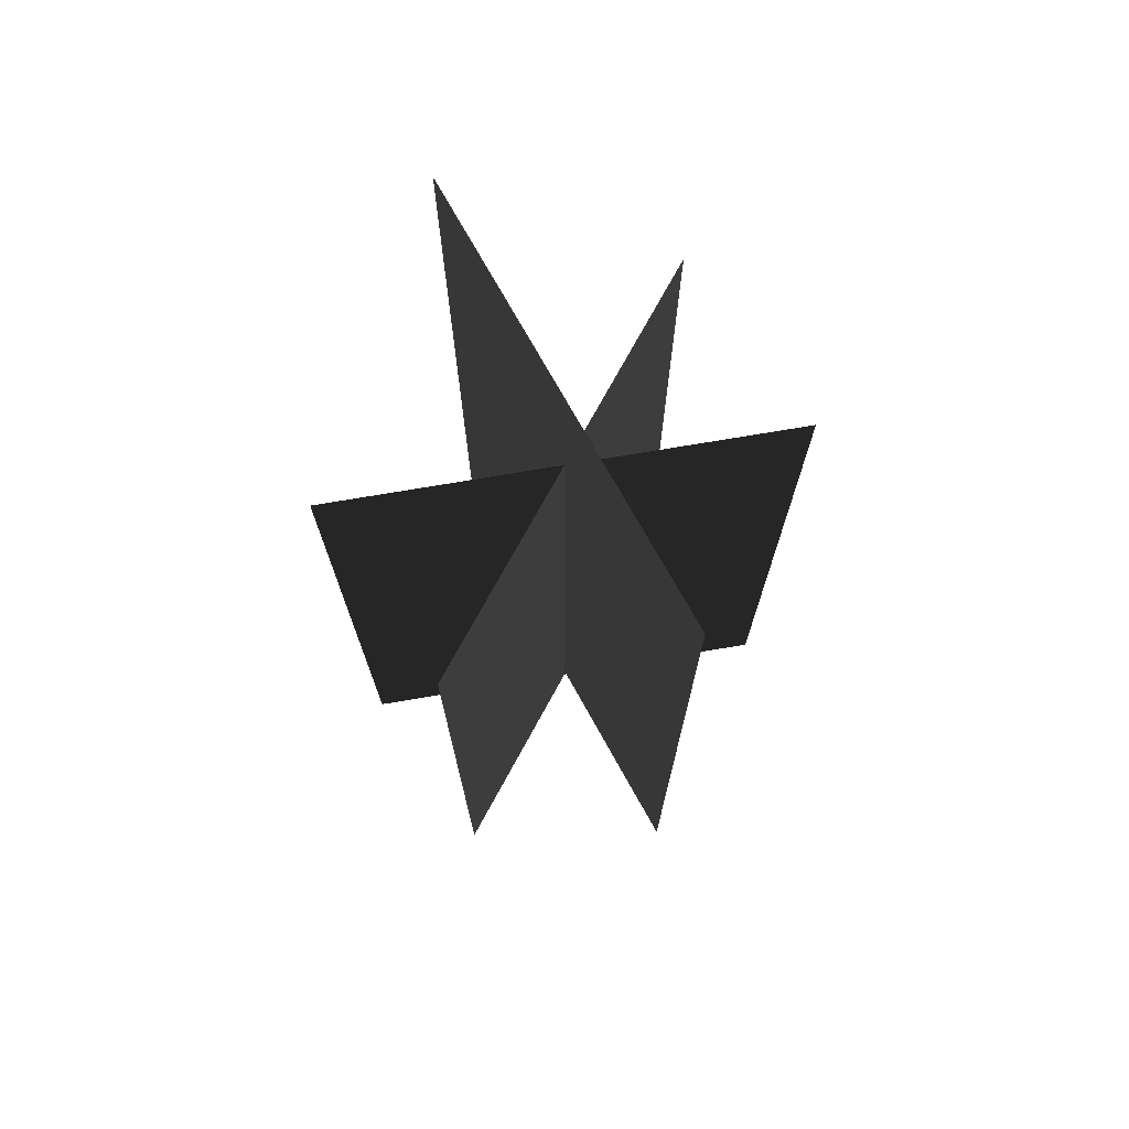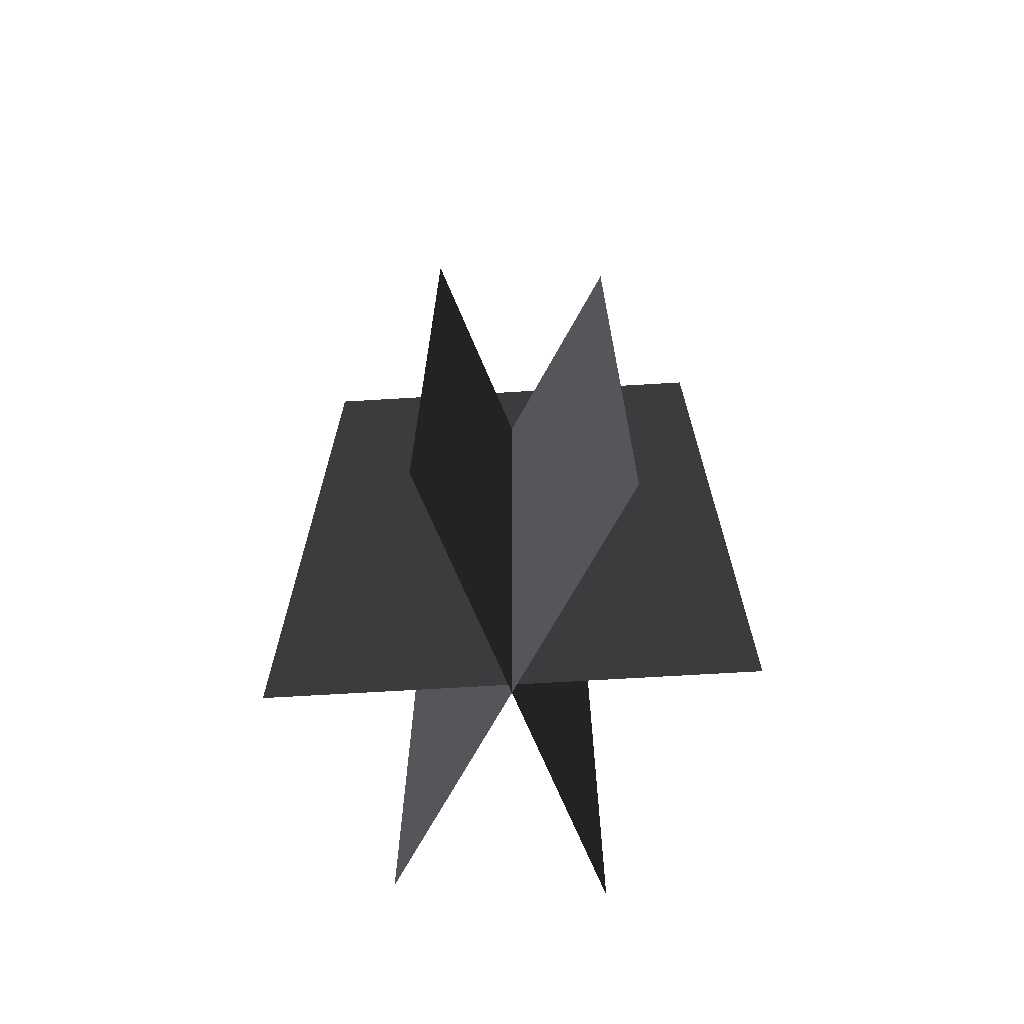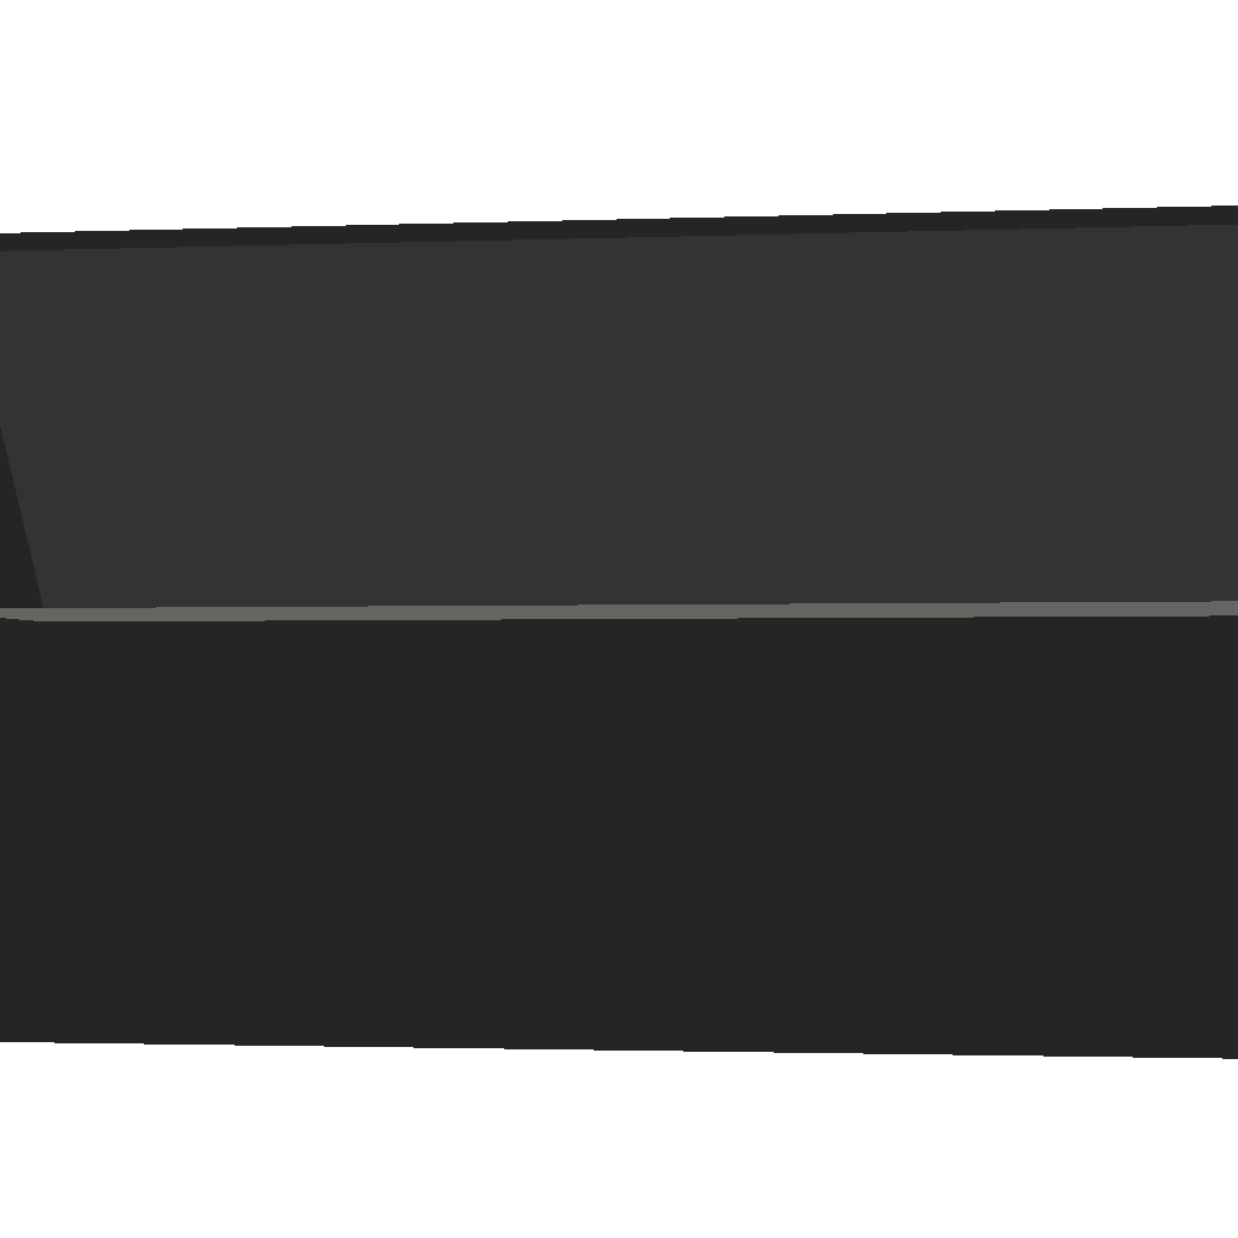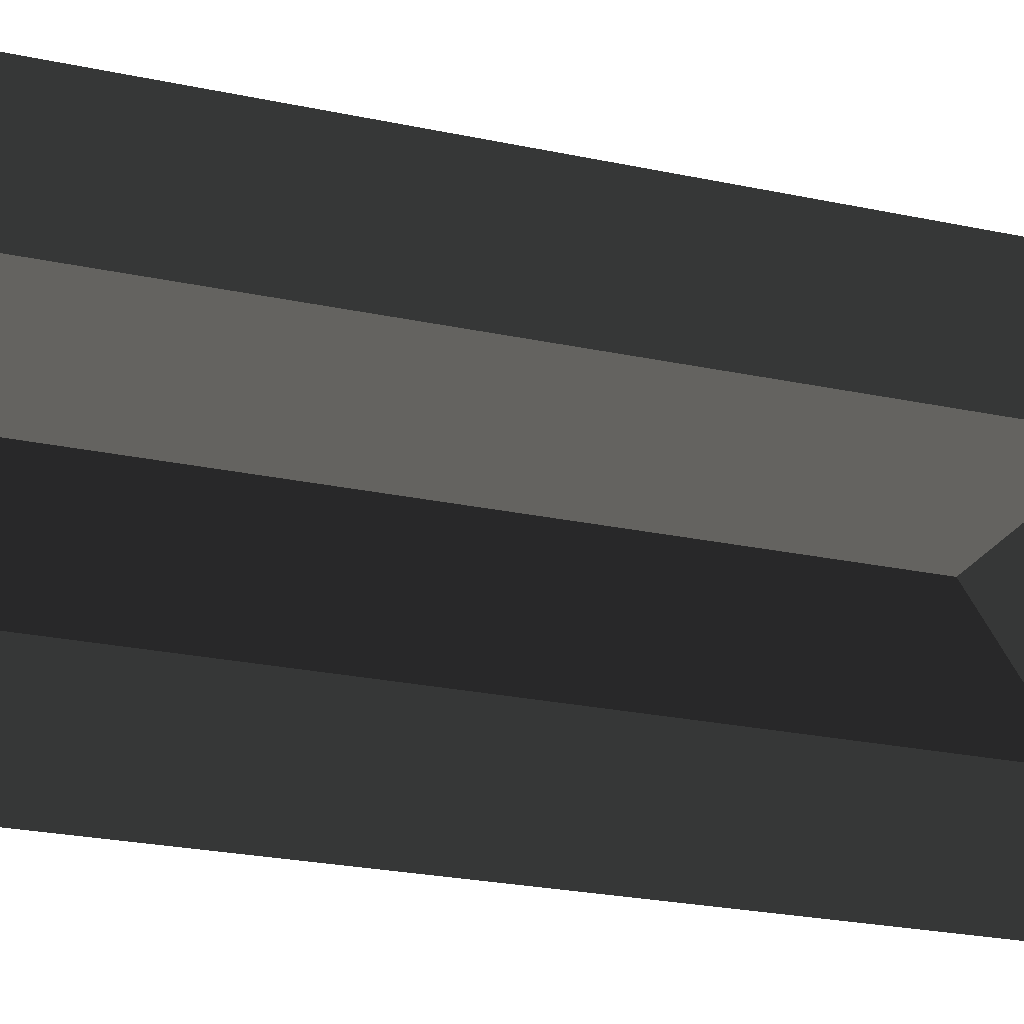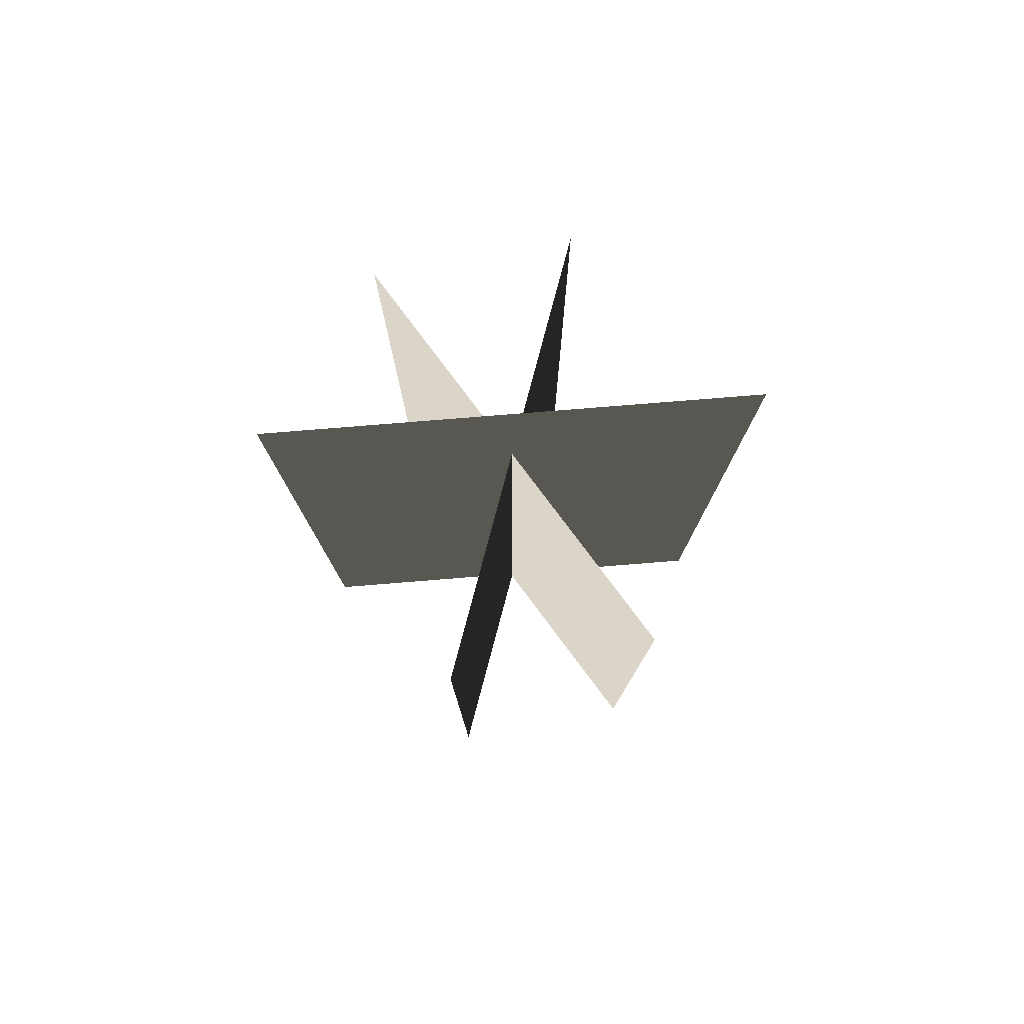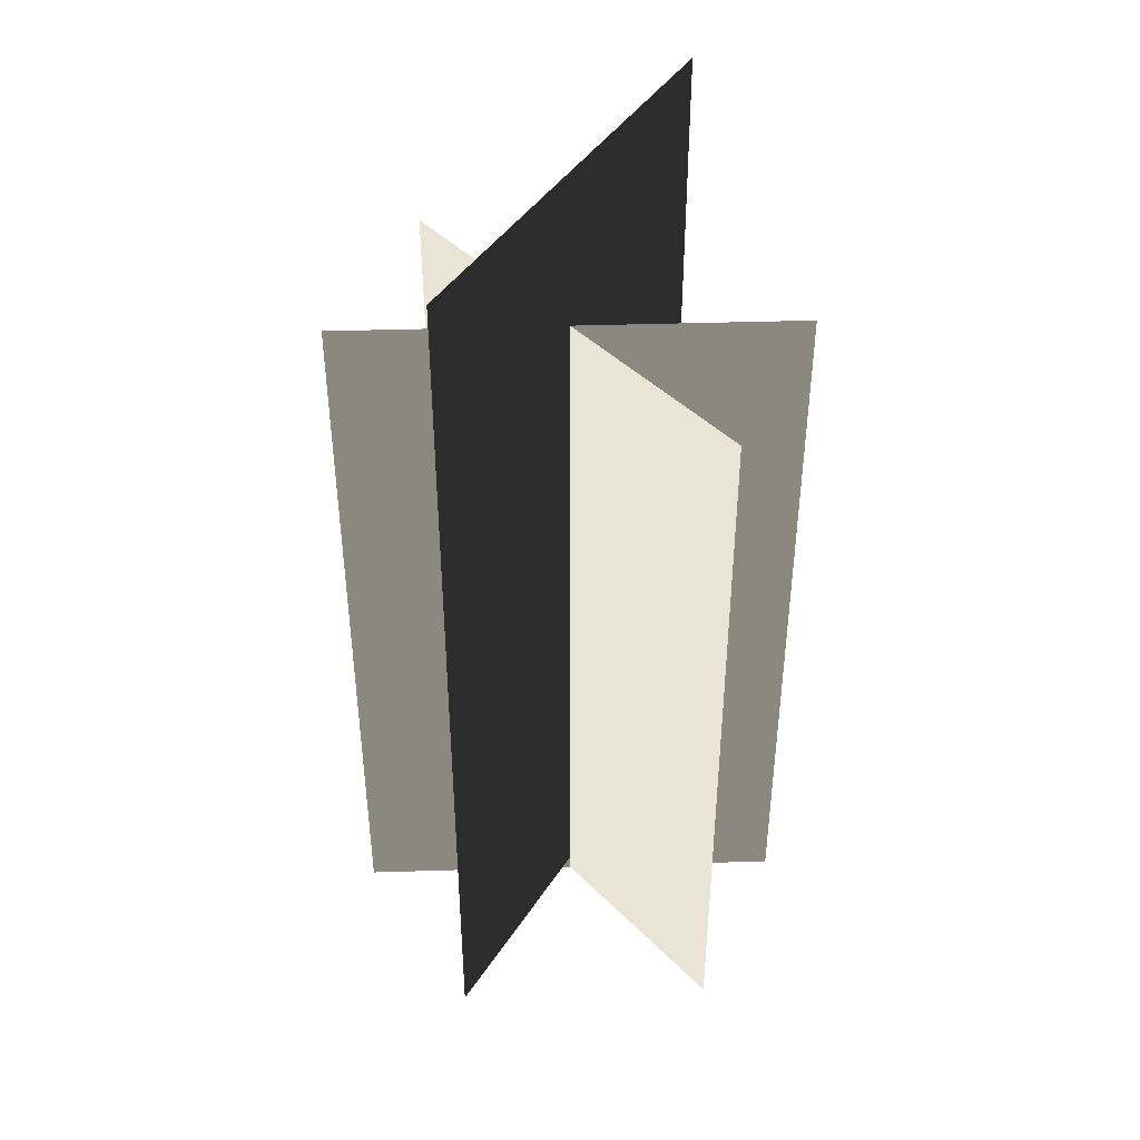
<metadata>
{"format":"obj","ext":"obj","renderer":"f3d","projection":"perspective","resolution":1024,"background":"white","views":[{"elev":73.2,"azim":-9.6,"up":"+Z"},{"elev":-69.7,"azim":112.9,"up":"+Z"},{"elev":-1.6,"azim":100.4,"up":"+Y"},{"elev":-23.8,"azim":-109.9,"up":"+Y"},{"elev":79.3,"azim":-75.1,"up":"+Z"},{"elev":42.7,"azim":-130.3,"up":"+Z"}]}
</metadata>
<code>
v -1.069 0.3824 -1.989
v -1.069 0.3824 1.693
v 1.094 0.3825 1.693
v 1.094 0.3825 -1.989
v -0.6562 -0.4674 -1.989
v -0.6562 -0.4674 1.693
v 0.6817 1.232 1.693
v 0.6817 1.232 -1.989
v 0.3737 -0.6371 -1.909
v 0.3737 -0.6371 2.473
v -0.3482 1.402 2.473
v -0.3482 1.402 -1.909
v -1.069 0.3824 -1.989
v 1.094 0.3825 1.693
v -1.069 0.3824 1.693
v 1.094 0.3825 -1.989
v -0.6562 -0.4674 -1.989
v 0.6817 1.232 1.693
v -0.6562 -0.4674 1.693
v 0.6817 1.232 -1.989
v 0.3737 -0.6371 -1.909
v -0.3482 1.402 2.473
v 0.3737 -0.6371 2.473
v -0.3482 1.402 -1.909
g Plant.057_36381_255
f 1 3 2
f 1 4 3
f 5 7 6
f 5 8 7
f 9 11 10
f 9 12 11
f 13 15 14
f 13 14 16
f 17 19 18
f 17 18 20
f 21 23 22
f 21 22 24

</code>
